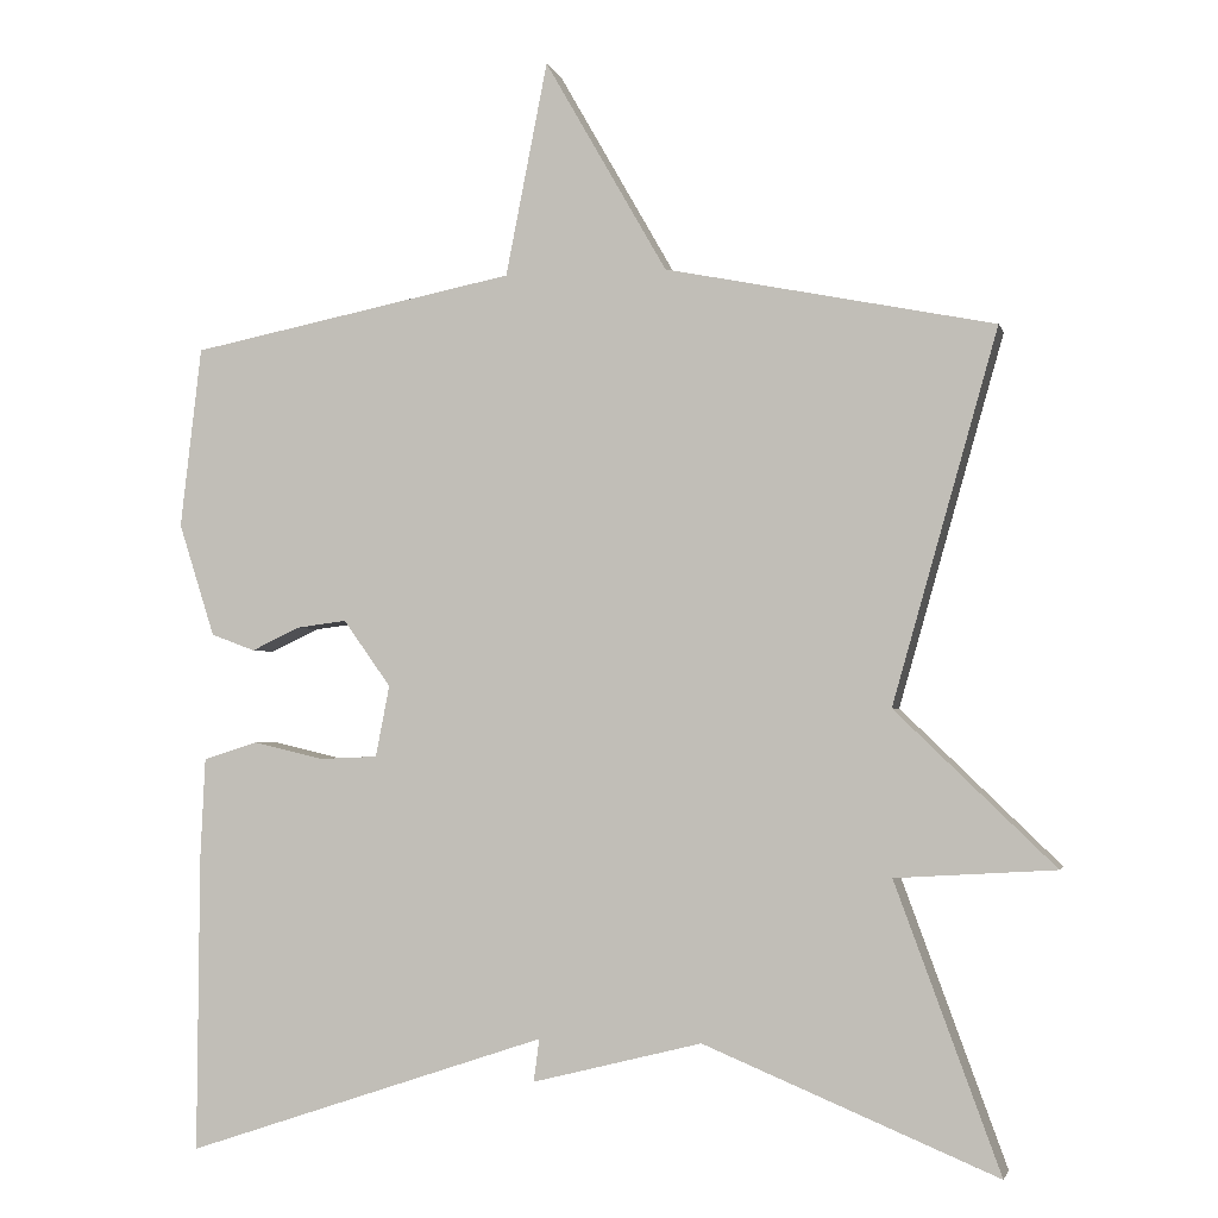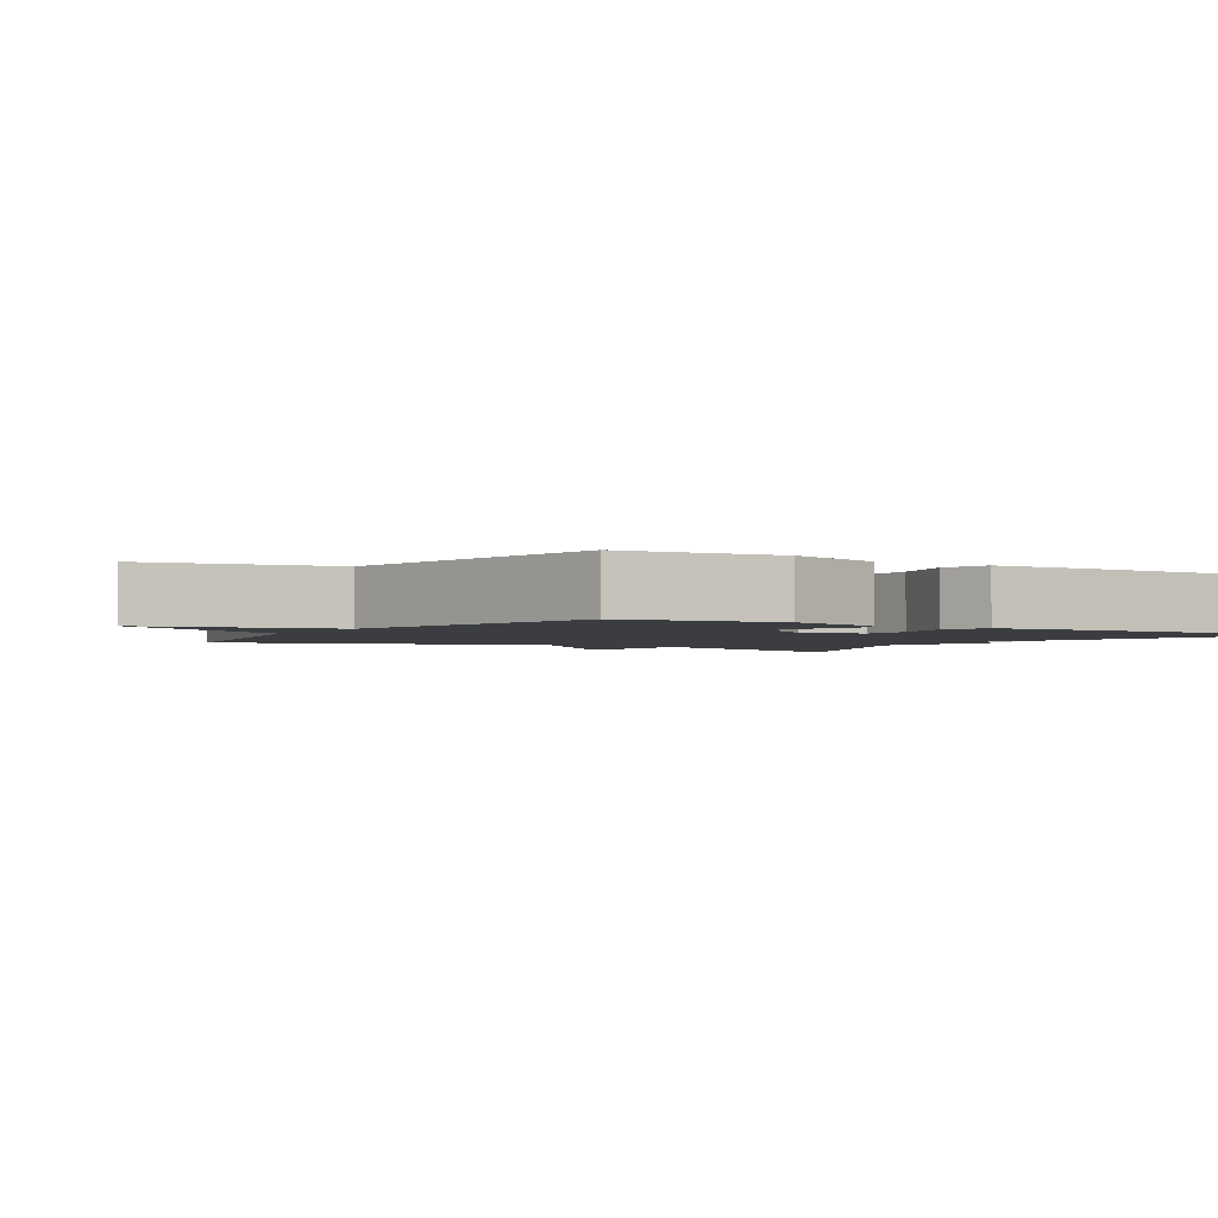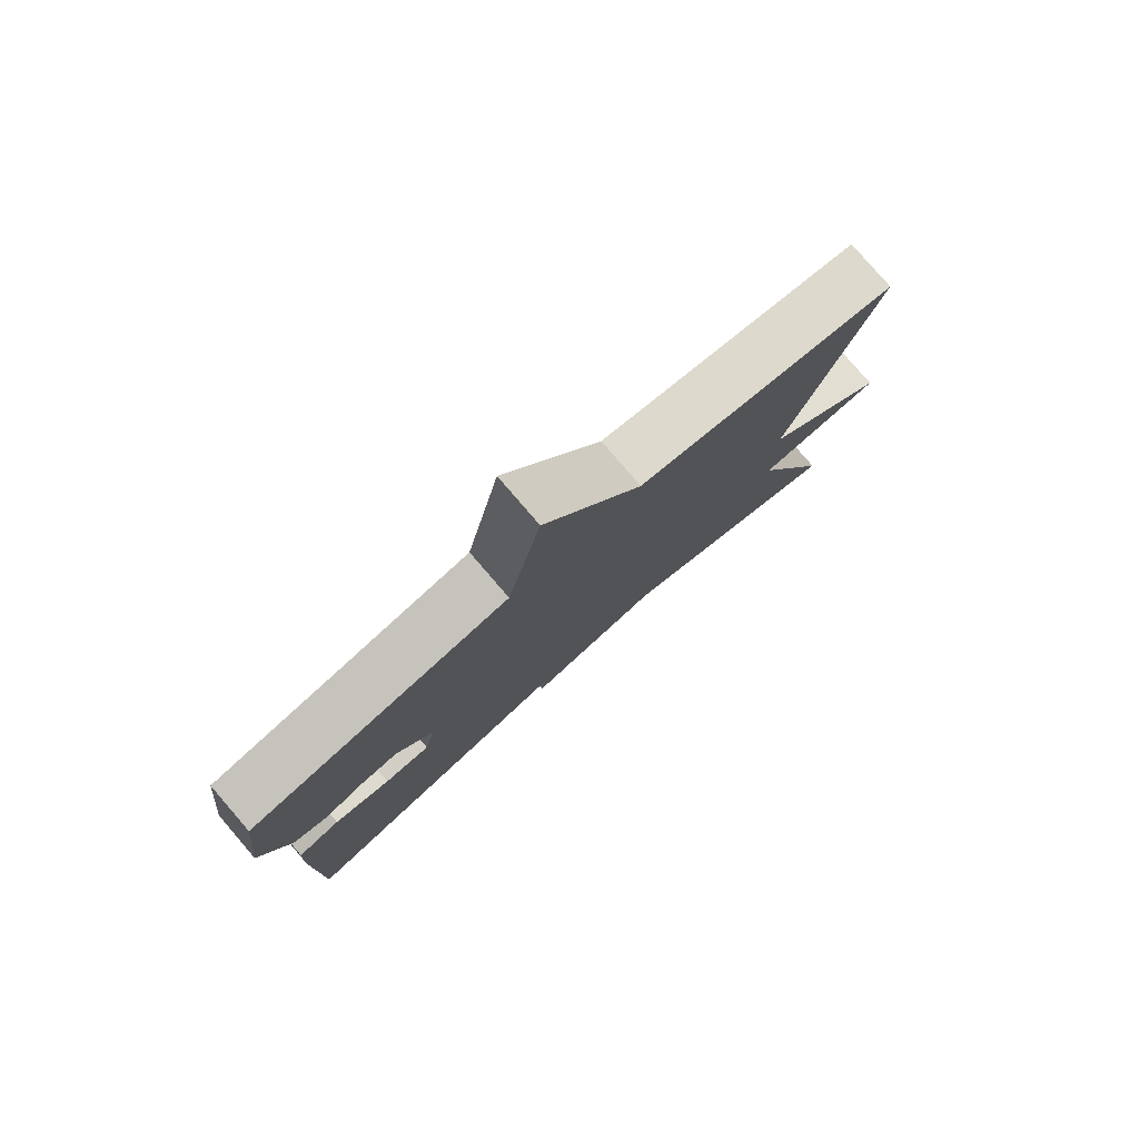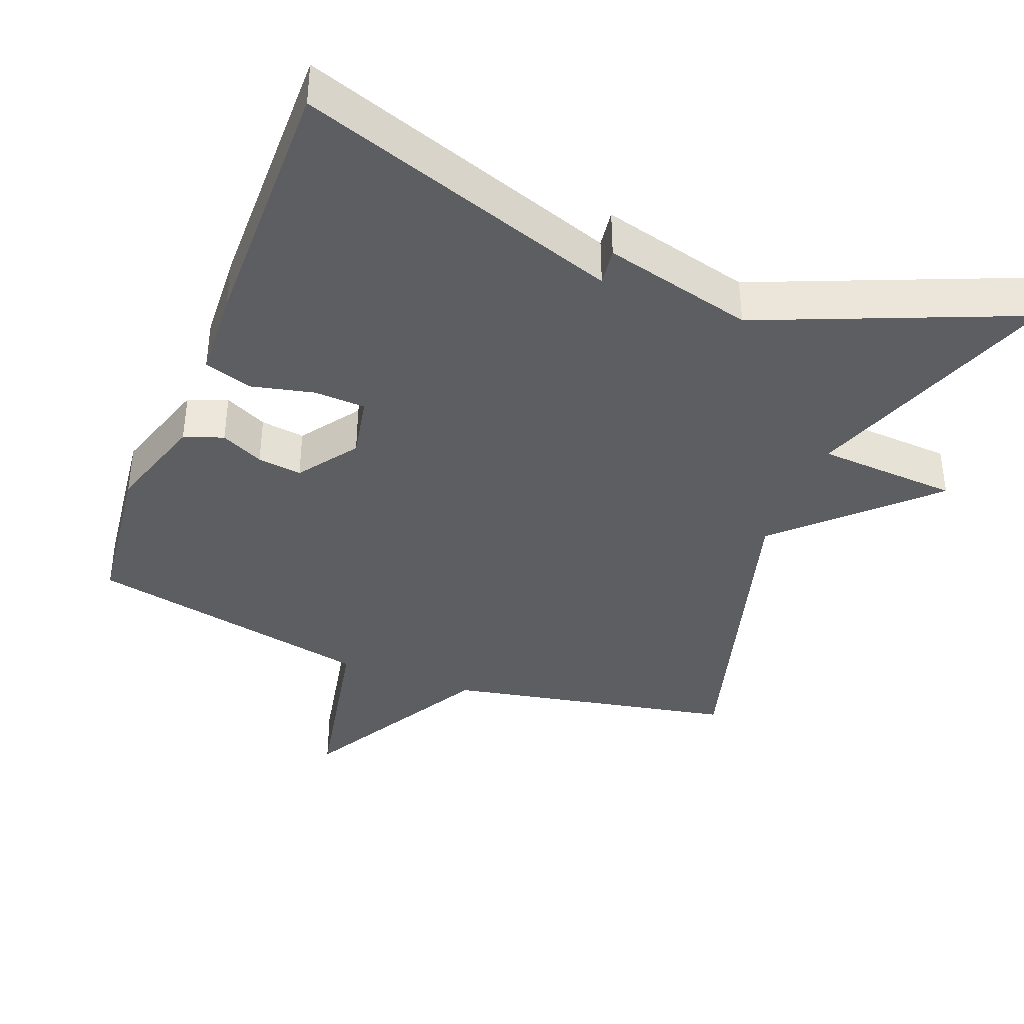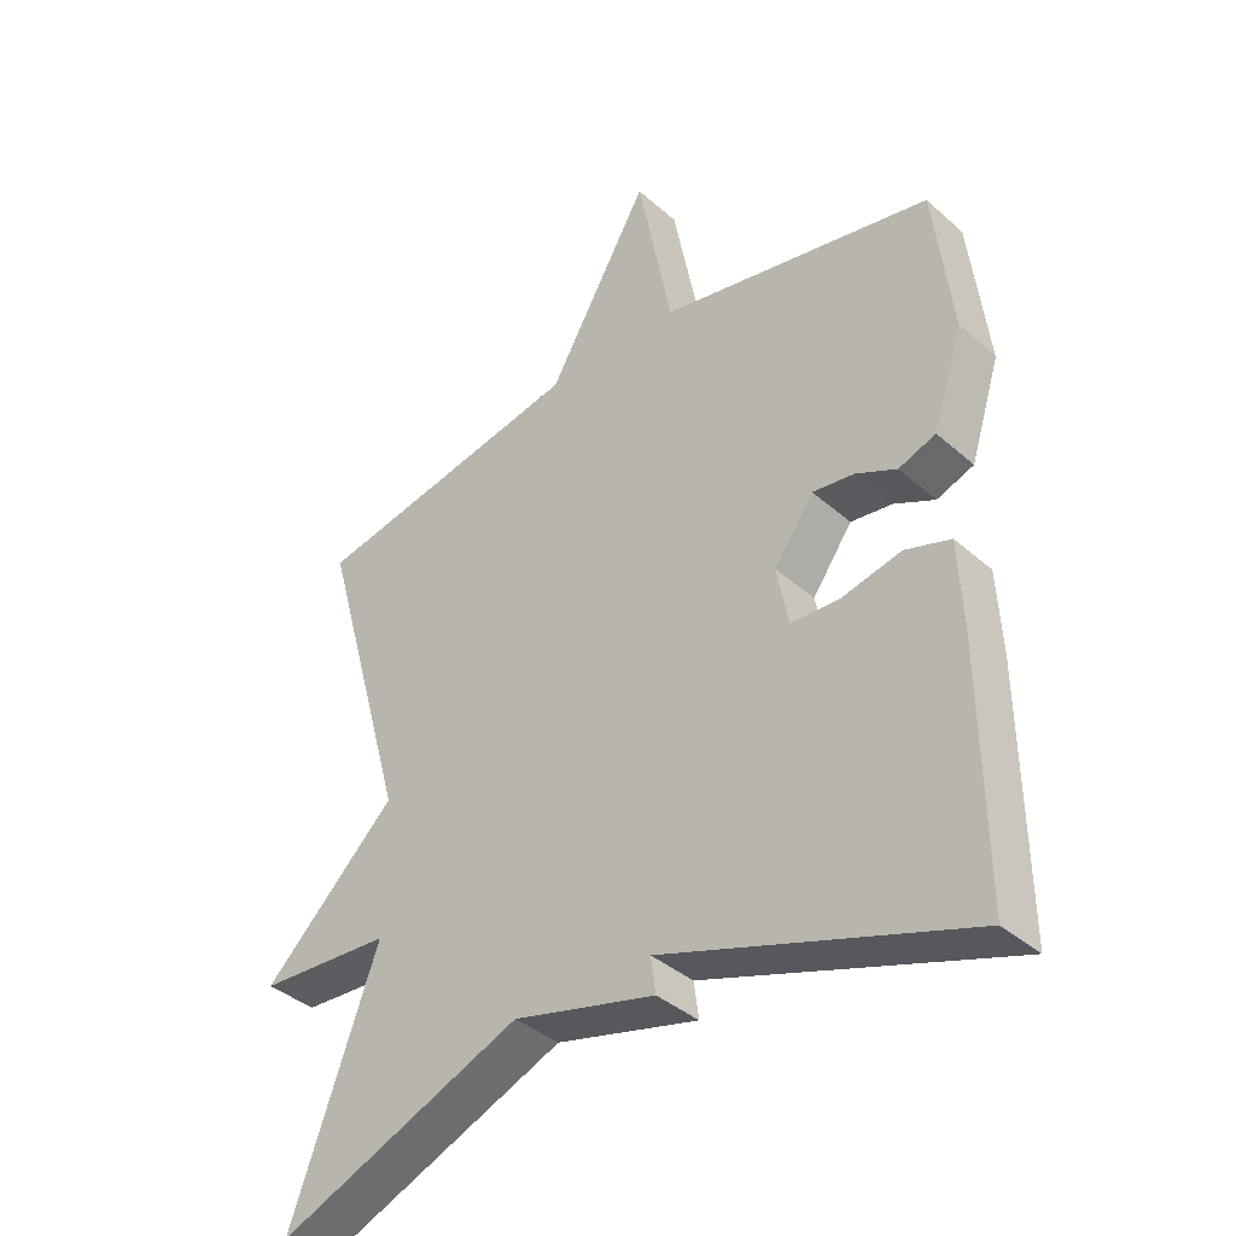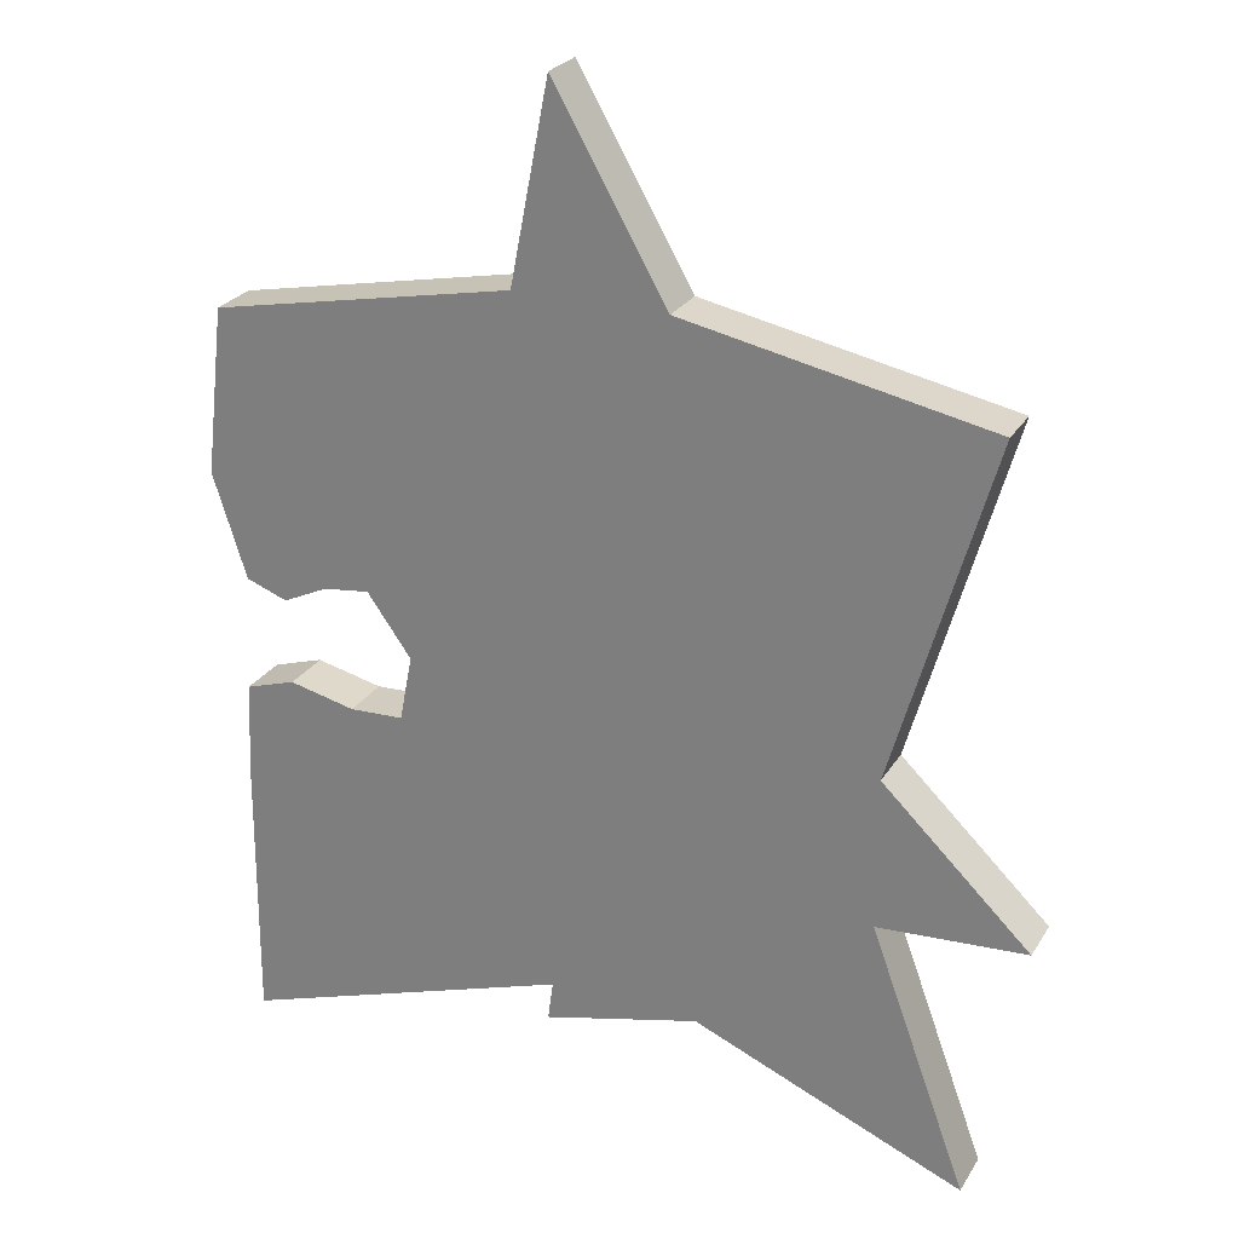
<metadata>
{"format":"obj","ext":"obj","renderer":"f3d","projection":"perspective","resolution":1024,"background":"white","views":[{"elev":-2.3,"azim":-166.7,"up":"+Z"},{"elev":-2.3,"azim":58.4,"up":"+Y"},{"elev":79.9,"azim":139.2,"up":"+Z"},{"elev":-39.0,"azim":158.8,"up":"+Y"},{"elev":-38.4,"azim":42.1,"up":"+Z"},{"elev":25.8,"azim":-155.2,"up":"+Z"}]}
</metadata>
<code>
v -0.5 0.07 -0.5
v -0.372 0.07 -0.152
v -0.567 0.07 -0.14
v -0.372 0.07 0.048
v -0.5 0.07 0.5
v -0.099 0.07 0.58
v 0.05 0.07 0.84
v 0.101 0.07 0.58
v 0.5 0.07 0.5
v 0.526 0.07 0.279
v 0.482 0.07 0.141
v 0.428 0.07 0.121
v 0.369 0.07 0.149
v 0.308 0.07 0.157
v 0.25 0.07 0.076
v 0.267 0.07 -0.011
v 0.338 0.07 -0.014
v 0.425 0.07 0.006
v 0.491 0.07 -0.015
v 0.497 0.07 -0.137
v 0.5 0.07 -0.5
v 0.058 0.07 -0.352
v 0.065 0.07 -0.404
v -0.142 0.07 -0.352
v -0.5 0 -0.5
v -0.372 0 -0.152
v -0.567 0 -0.14
v -0.372 0 0.048
v -0.5 0 0.5
v -0.099 0 0.58
v 0.05 0 0.84
v 0.101 0 0.58
v 0.5 0 0.5
v 0.526 0 0.279
v 0.482 0 0.141
v 0.428 0 0.121
v 0.369 0 0.149
v 0.308 0 0.157
v 0.25 0 0.076
v 0.267 0 -0.011
v 0.338 0 -0.014
v 0.425 0 0.006
v 0.491 0 -0.015
v 0.497 0 -0.137
v 0.5 0 -0.5
v 0.058 0 -0.352
v 0.065 0 -0.404
v -0.142 0 -0.352
f 22 23 24
f 20 21 22
f 19 20 22
f 18 19 22
f 17 18 22
f 16 17 22 24
f 24 1 2
f 16 24 2
f 15 16 2
f 11 12 13
f 10 11 13
f 9 10 13
f 8 9 13
f 8 13 14
f 6 7 8
f 8 14 15
f 6 8 15
f 5 6 15
f 4 5 15
f 2 3 4 15
f 48 47 46
f 46 45 44
f 46 44 43
f 46 43 42
f 46 42 41
f 48 46 41 40
f 26 25 48
f 26 48 40
f 26 40 39
f 37 36 35
f 37 35 34
f 37 34 33
f 37 33 32
f 38 37 32
f 32 31 30
f 39 38 32
f 39 32 30
f 39 30 29
f 39 29 28
f 39 28 27 26
f 1 25 26 2
f 2 26 27 3
f 3 27 28 4
f 4 28 29 5
f 5 29 30 6
f 6 30 31 7
f 7 31 32 8
f 8 32 33 9
f 9 33 34 10
f 10 34 35 11
f 11 35 36 12
f 12 36 37 13
f 13 37 38 14
f 14 38 39 15
f 15 39 40 16
f 16 40 41 17
f 17 41 42 18
f 18 42 43 19
f 19 43 44 20
f 20 44 45 21
f 21 45 46 22
f 22 46 47 23
f 23 47 48 24
f 24 48 25 1

</code>
